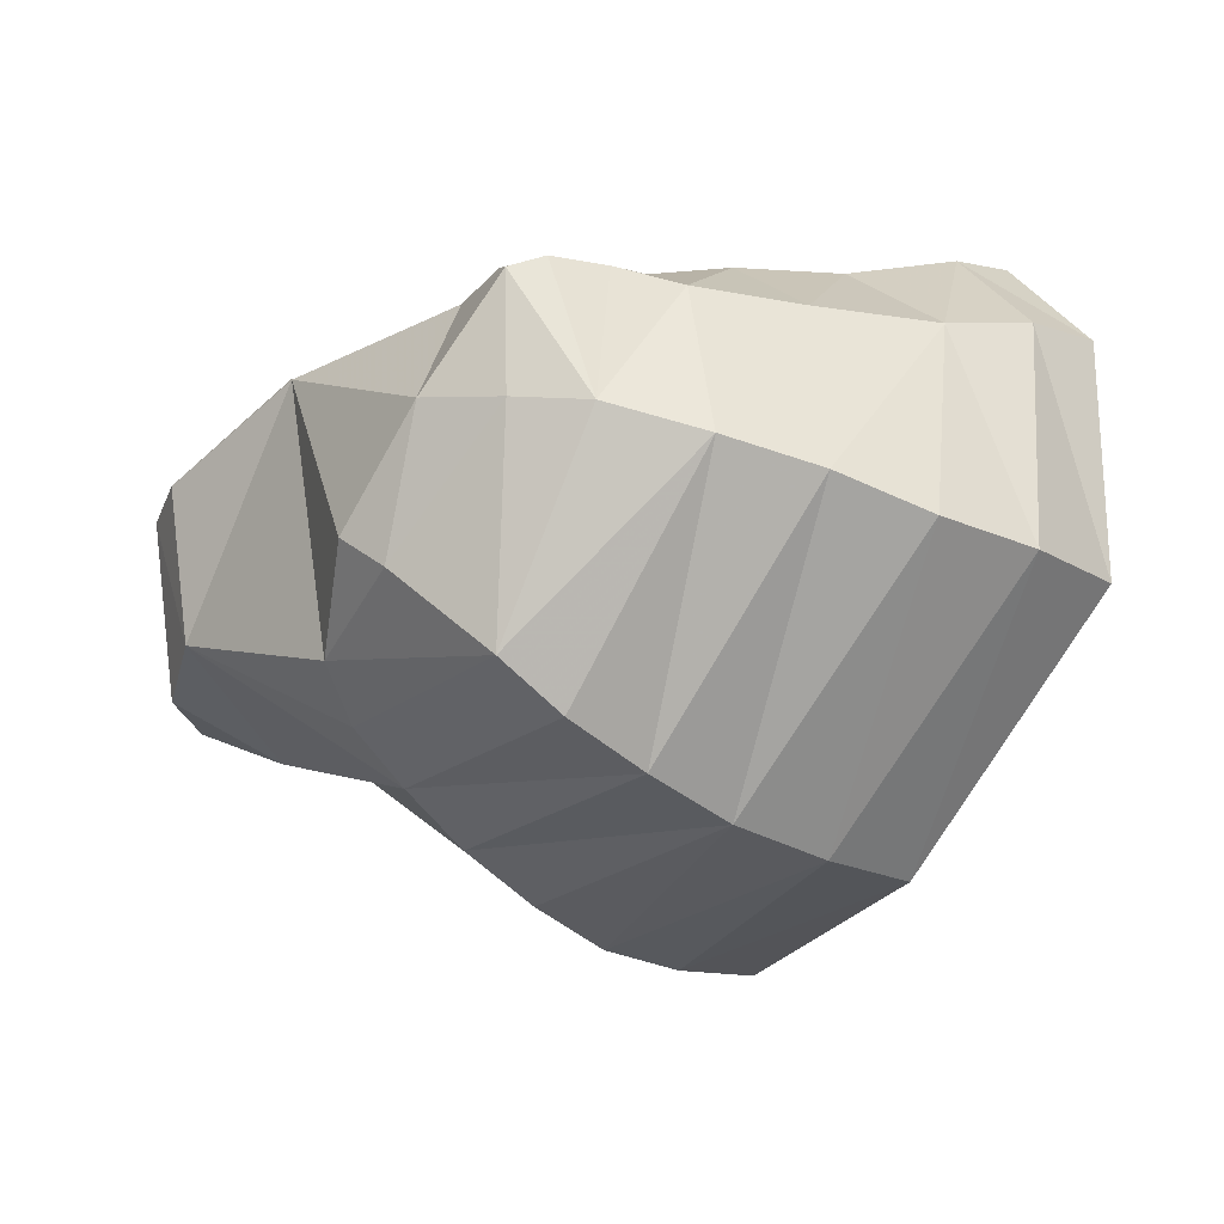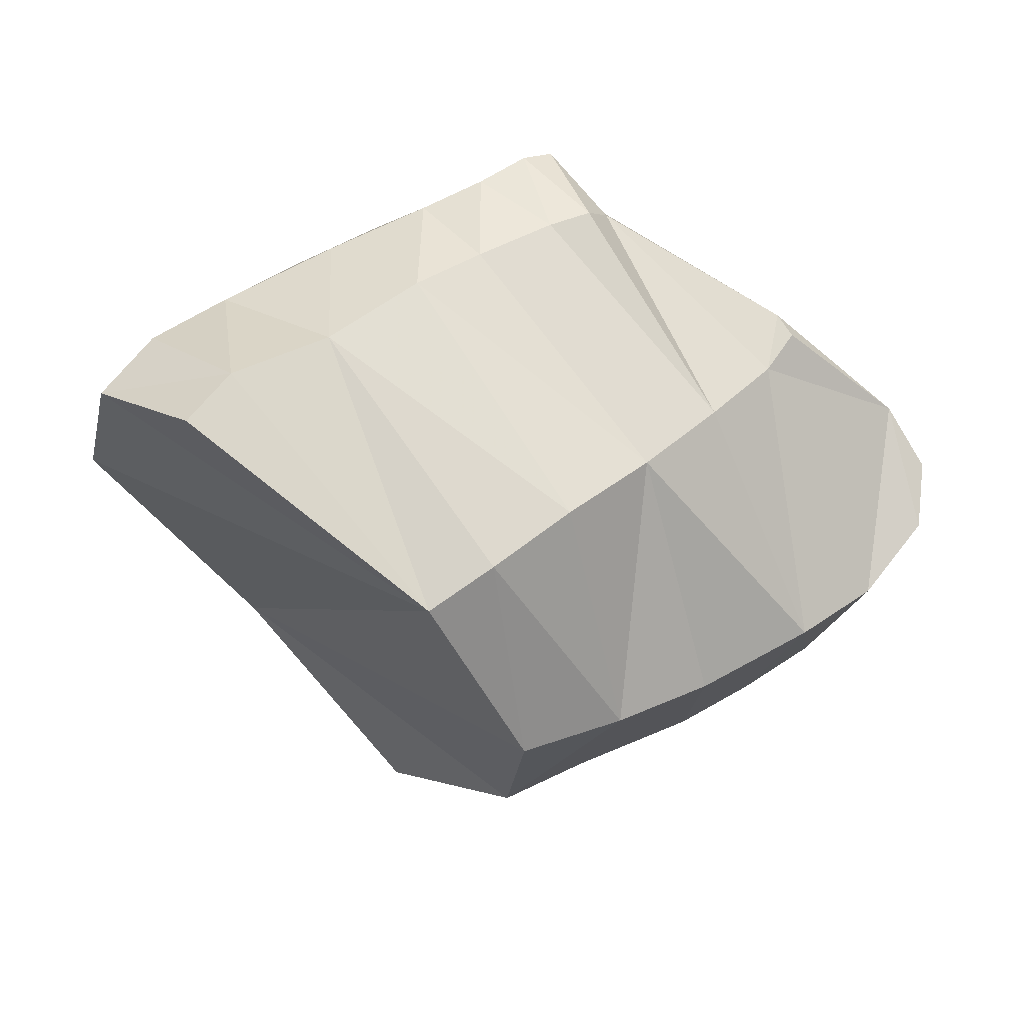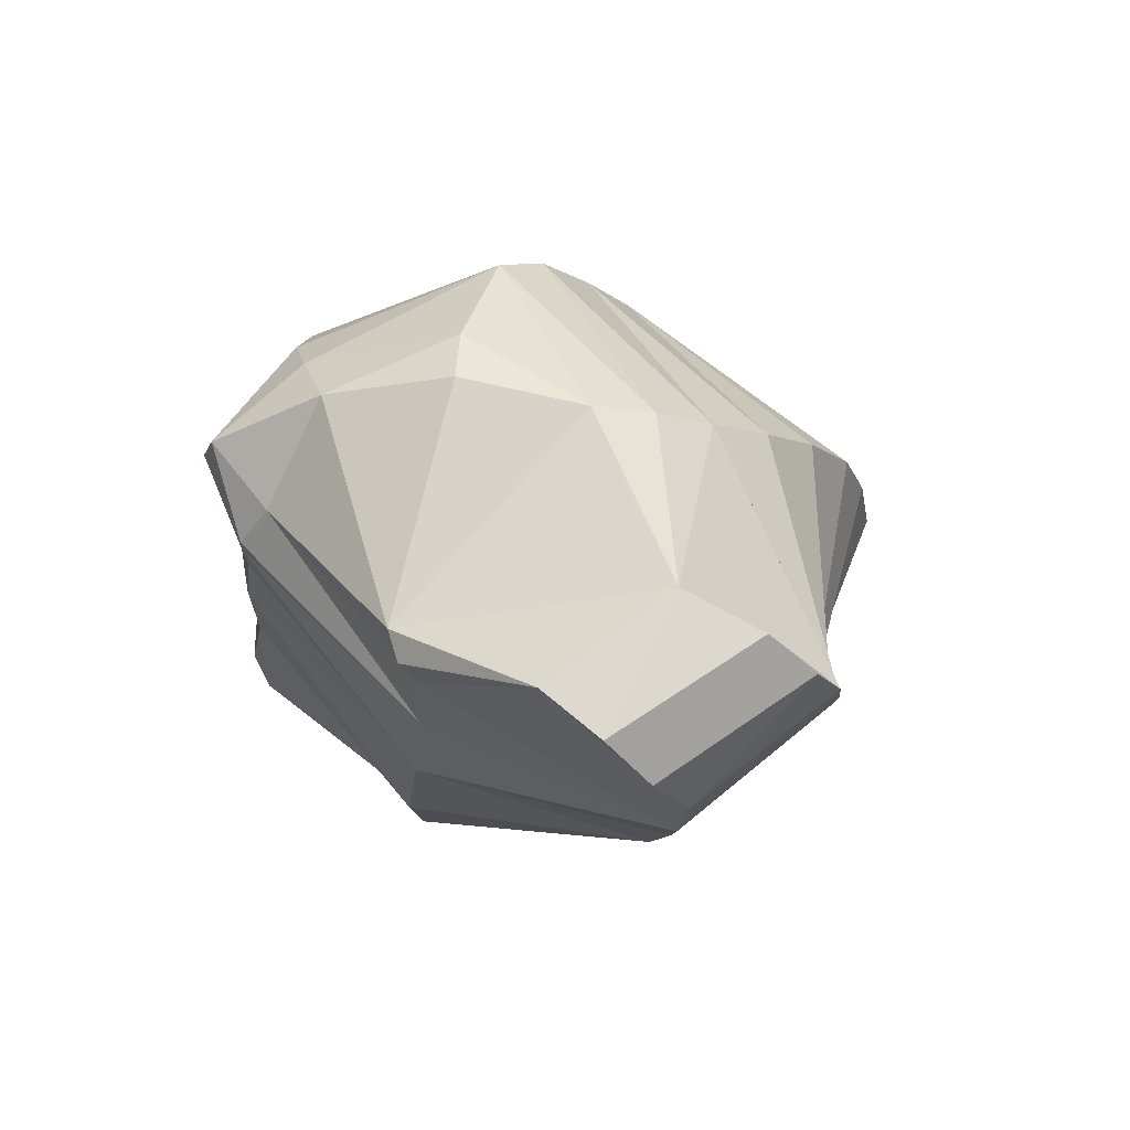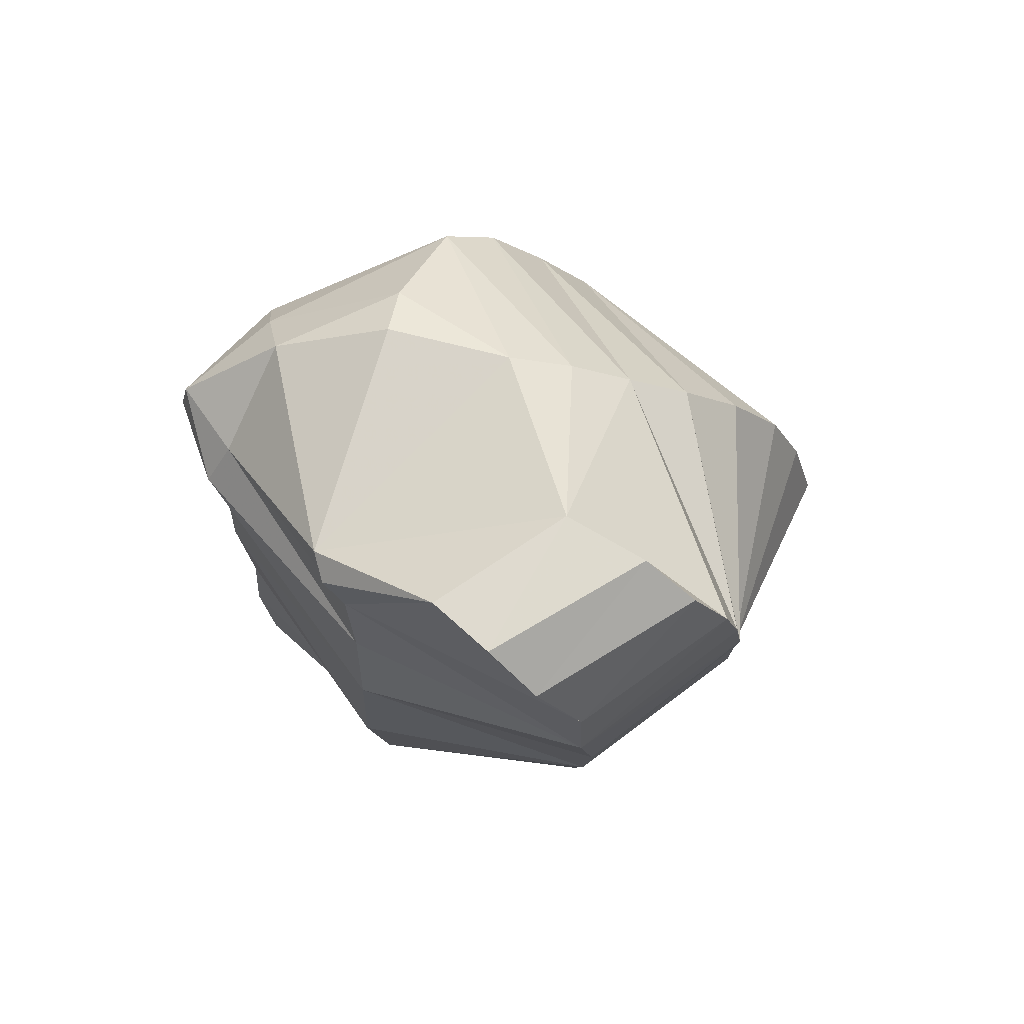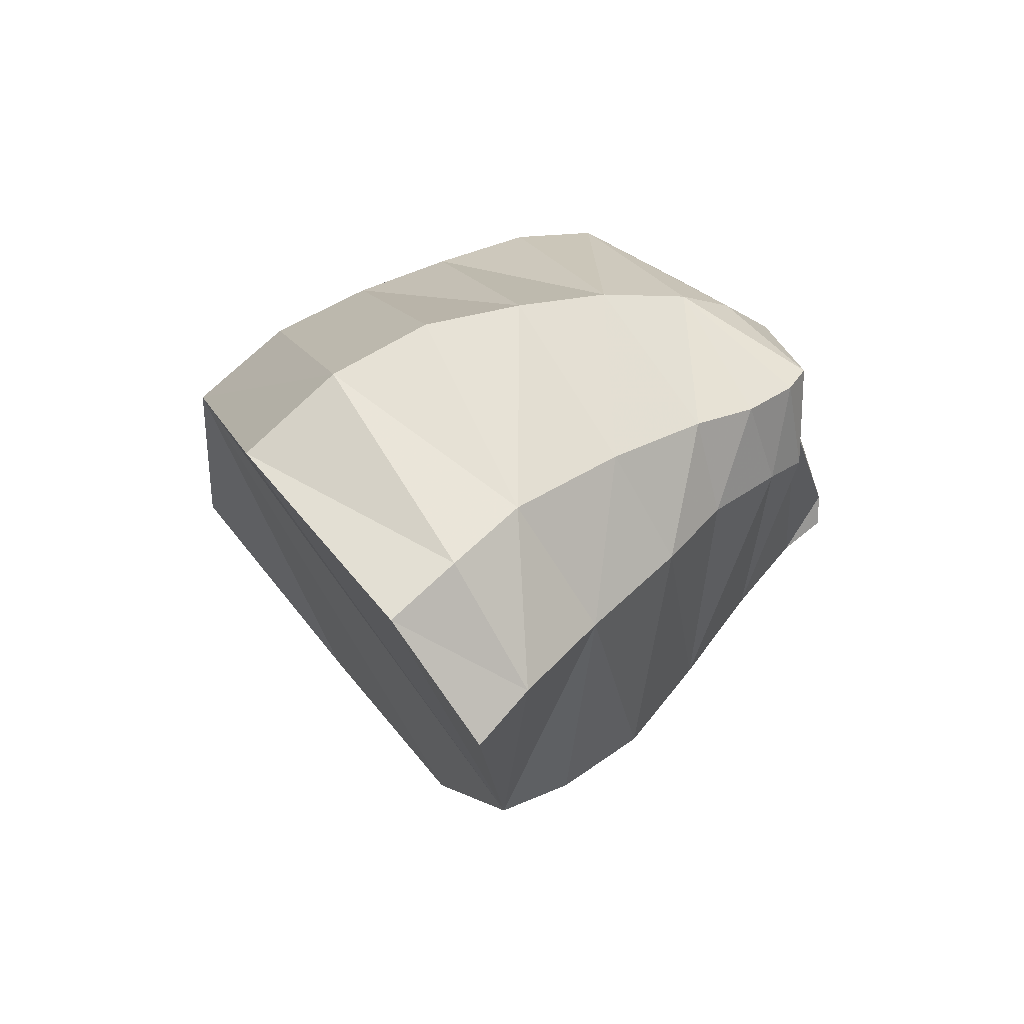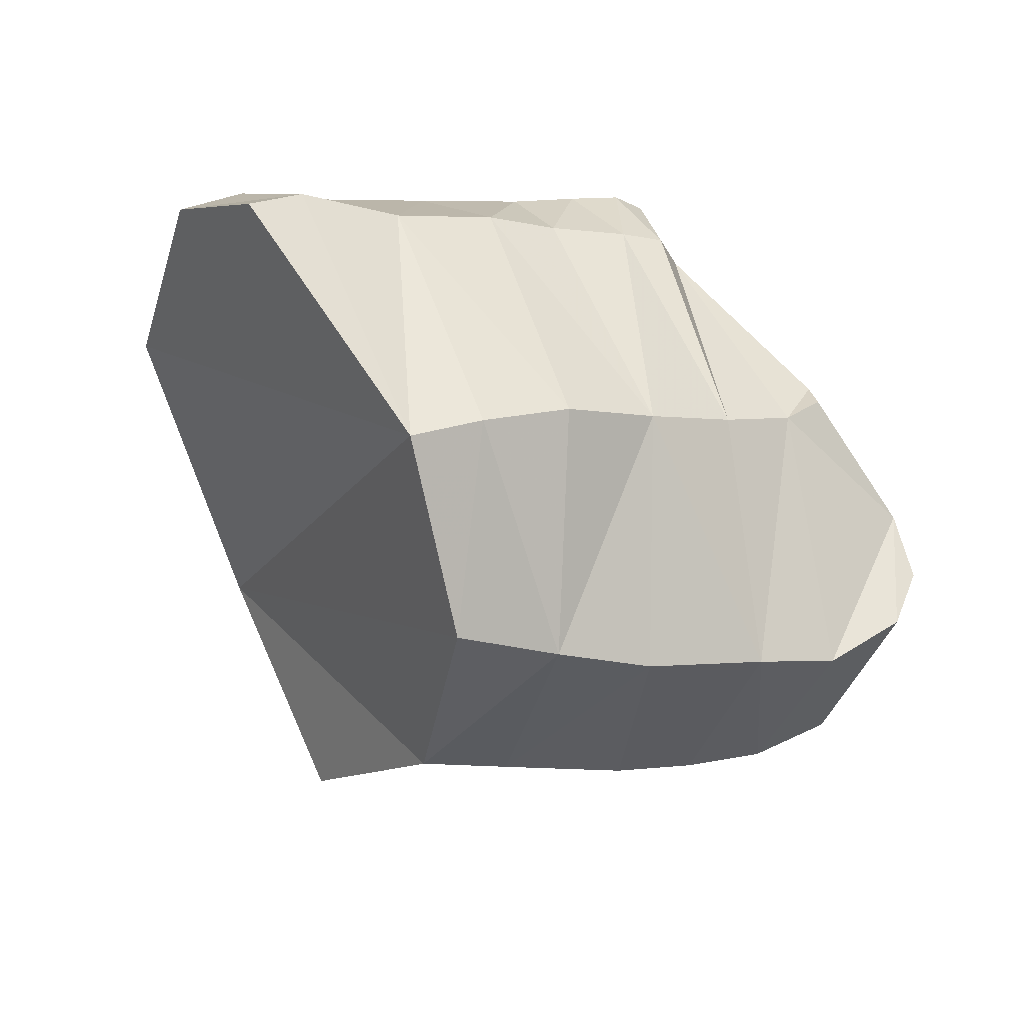
<metadata>
{"format":"obj","ext":"obj","renderer":"f3d","projection":"perspective","resolution":1024,"background":"white","views":[{"elev":20.1,"azim":-171.2,"up":"+Z"},{"elev":34.8,"azim":-9.1,"up":"+Z"},{"elev":13.0,"azim":79.8,"up":"+Y"},{"elev":10.5,"azim":86.8,"up":"+Y"},{"elev":1.1,"azim":-46.4,"up":"+Y"},{"elev":-78.4,"azim":-13.9,"up":"+Y"}]}
</metadata>
<code>
v 8.903 15.1 27.82
v 6.151 13.51 28.37
v 1.904 11.56 27.32
v -3.479 10.24 25.79
v -12.1 7.401 23.93
v -21.83 3.261 21.93
v -28.29 -1.061 21.17
v -32.93 -5.461 18.8
v 14.55 19.63 19.22
v 7.782 21.17 20.04
v 1.362 21.63 20.2
v -6.98 21.46 18.14
v -14.86 20.23 15.52
v -22.45 18.41 11.92
v -29.56 14.17 8.336
v -35.03 7.648 3.757
v 20.04 21.66 9.172
v 16.03 24.48 8.138
v 7.239 28.91 3.659
v 2.499 28.47 -0.8214
v -2.993 26.11 -5.774
v -8.812 23.28 -10.6
v -15.5 19.33 -14.83
v -21.3 13.07 -19.1
v 22.07 19.35 -1.282
v 20.35 18.35 -6.902
v 16.93 16.69 -12.39
v 12.81 14.96 -18.07
v 7.723 13 -23.4
v 2.624 10.39 -28.09
v -2.882 6.891 -31.26
v -8.519 2.511 -33.56
v 36.37 7.982 -5.196
v 38.86 4.725 -11.46
v 37.66 1.109 -15.68
v 31.8 -1.874 -19.24
v 25.28 -4.469 -21.17
v 18.55 -7.102 -22.5
v 7.888 -10.3 -23.67
v 0.2906 -13.41 -24.2
v 38.93 1.457 5.82
v 41.55 -2.01 1.462
v 40.33 -6.074 -2.498
v 34.7 -9.891 -6.652
v 27.55 -14.25 -7.282
v 17.44 -18.15 -9.122
v 9.033 -21.66 -9.079
v 0.06364 -24.46 -9.006
v 28.07 3.606 15.63
v 28.8 1.03 14.98
v 26.05 -1.465 13.14
v 19.96 -6.482 12.27
v 12.57 -12.76 11.83
v 4.82 -18.65 11.54
v -2.218 -22.43 9.425
v -7.882 -24.38 6.999
v 13.2 10.12 23.72
v 10.98 6.976 25.78
v 7.251 5.674 25.57
v 0.5097 2.795 24.73
v -5.503 -1.116 24.56
v -13.68 -6.573 23.12
v -22.1 -11.43 23.32
v -26.03 -15.62 21.75
f 1 2 11
f 1 2 58
f 1 9 10
f 1 9 57
f 1 10 11
f 1 57 58
f 2 3 11
f 2 3 59
f 2 58 59
f 3 4 11
f 3 4 60
f 3 59 60
f 4 5 12
f 4 5 61
f 4 11 12
f 4 60 61
f 5 6 13
f 5 6 62
f 5 12 13
f 5 61 62
f 6 7 15
f 6 7 63
f 6 13 14
f 6 14 15
f 6 62 63
f 7 8 16
f 7 8 63
f 7 15 16
f 8 16 56
f 8 56 64
f 8 63 64
f 9 10 18
f 9 17 18
f 9 17 49
f 9 49 57
f 10 11 19
f 10 18 19
f 11 12 19
f 12 13 21
f 12 19 20
f 12 20 21
f 13 14 22
f 13 21 22
f 14 15 23
f 14 22 23
f 15 16 24
f 15 23 24
f 16 24 56
f 17 18 25
f 17 25 49
f 18 19 25
f 19 20 26
f 19 25 26
f 20 21 27
f 20 26 27
f 21 22 28
f 21 27 28
f 22 23 30
f 22 28 29
f 22 29 30
f 23 24 31
f 23 30 31
f 24 31 32
f 24 32 40
f 24 40 48
f 24 48 56
f 25 26 33
f 25 33 49
f 26 27 33
f 27 28 37
f 27 33 36
f 27 36 37
f 28 29 38
f 28 37 38
f 29 30 39
f 29 38 39
f 30 31 39
f 31 32 40
f 31 39 40
f 33 34 36
f 33 34 42
f 33 41 42
f 33 41 49
f 34 35 36
f 34 35 43
f 34 42 43
f 35 36 44
f 35 43 44
f 36 37 45
f 36 44 45
f 37 38 45
f 38 39 46
f 38 45 46
f 39 40 47
f 39 46 47
f 40 47 48
f 41 42 43
f 41 43 44
f 41 44 51
f 41 49 50
f 41 50 51
f 44 45 51
f 45 46 53
f 45 51 52
f 45 52 53
f 46 47 53
f 47 48 55
f 47 53 54
f 47 54 55
f 48 55 56
f 49 50 51
f 49 51 57
f 51 52 57
f 52 53 59
f 52 57 58
f 52 58 59
f 53 54 61
f 53 59 60
f 53 60 61
f 54 55 62
f 54 61 62
f 55 56 62
f 56 62 63
f 56 63 64

</code>
